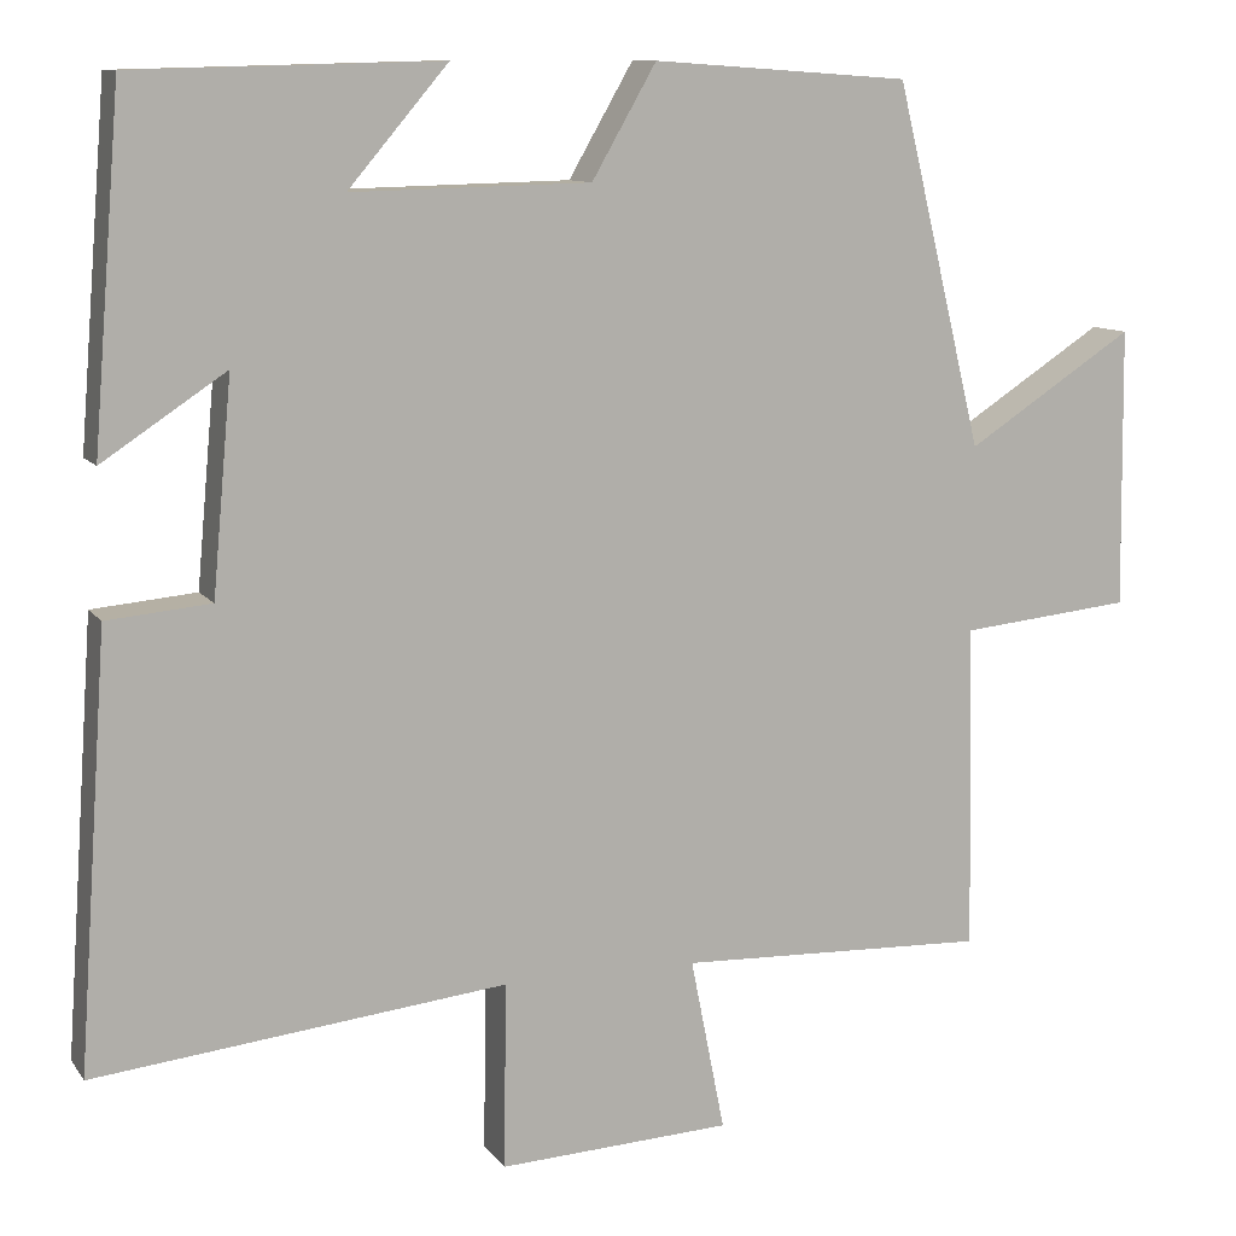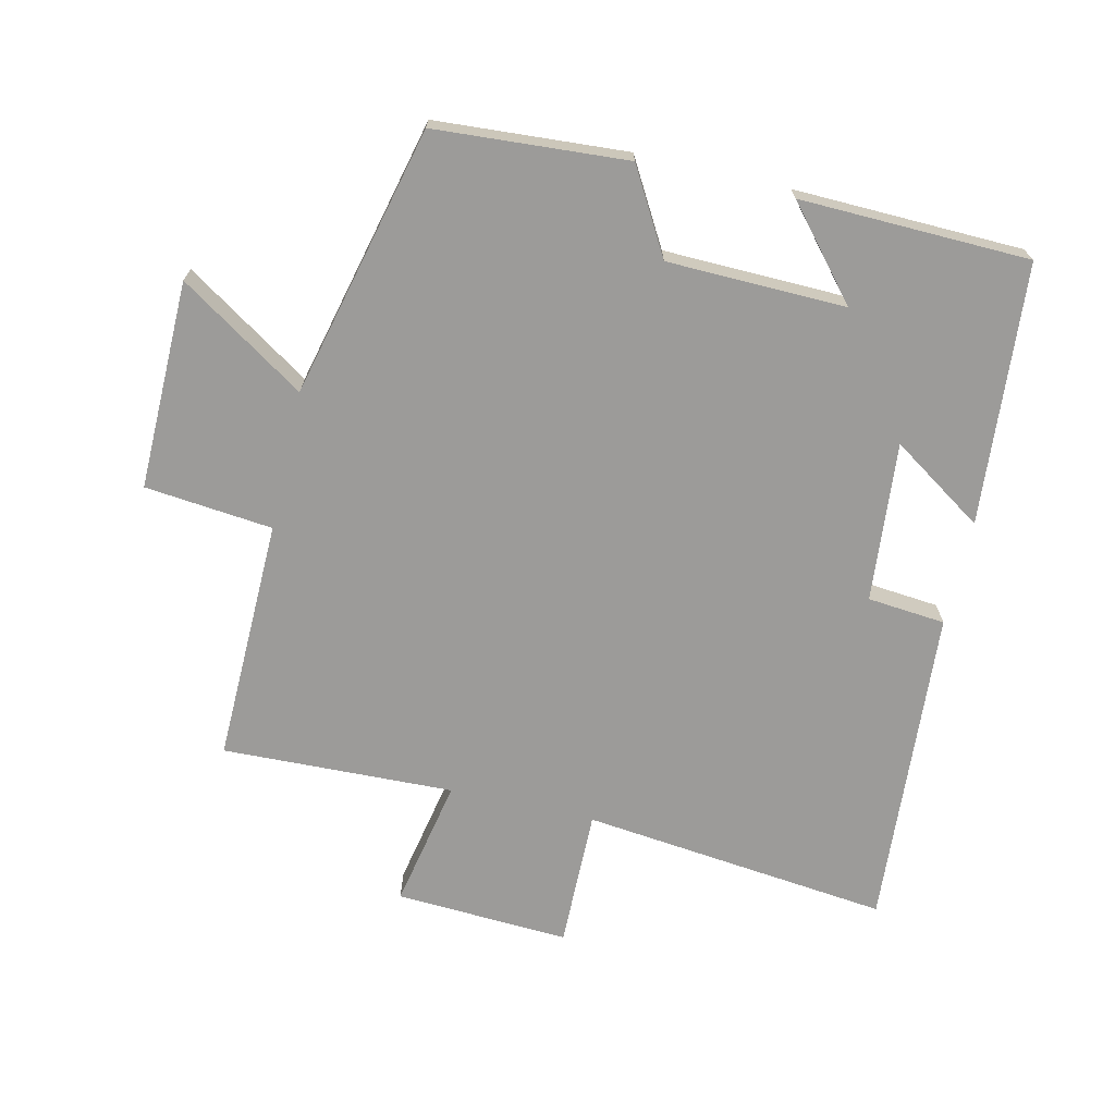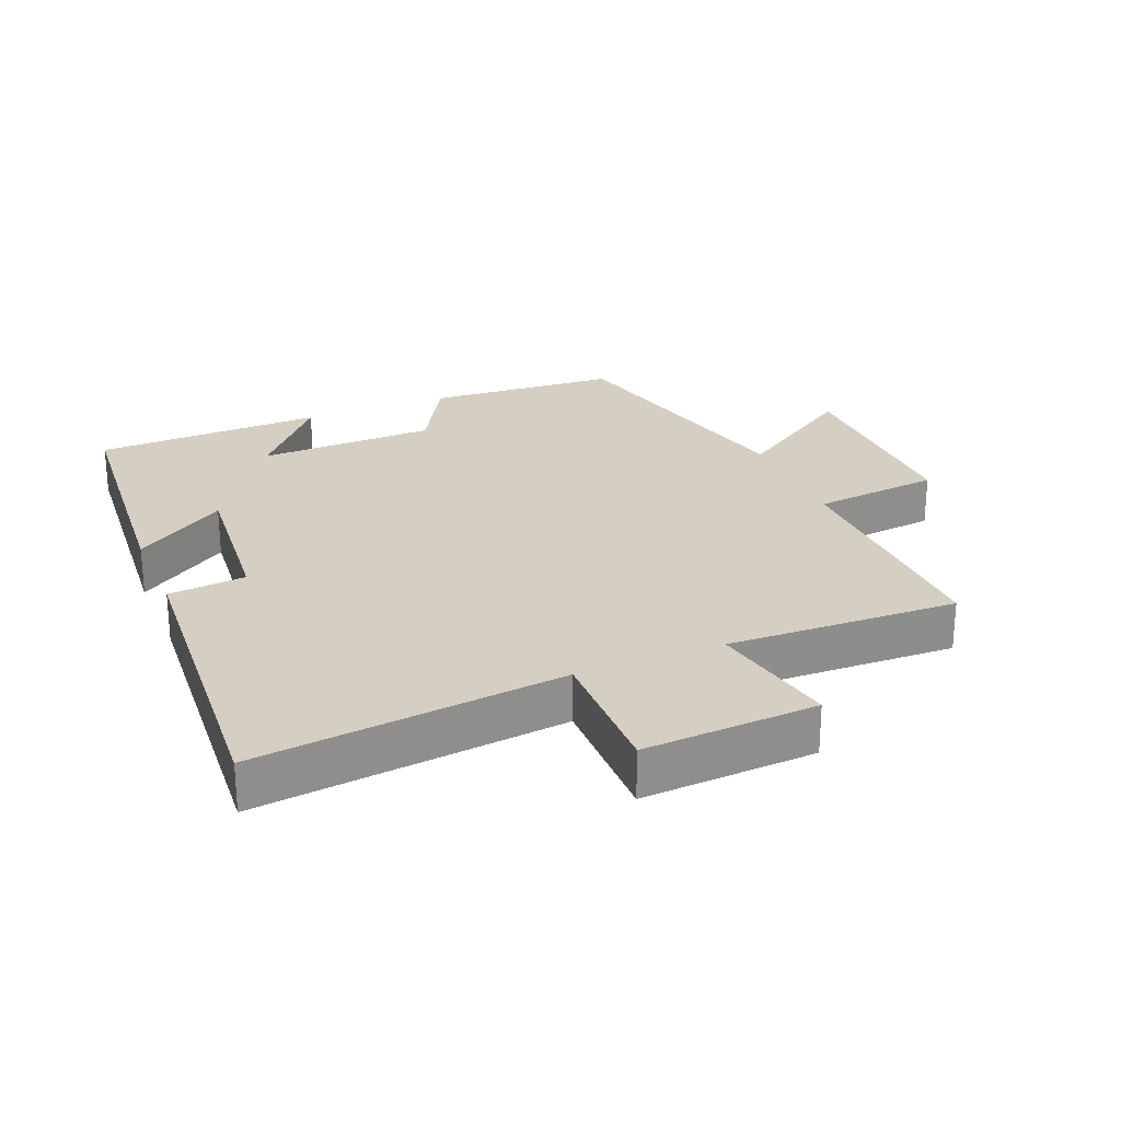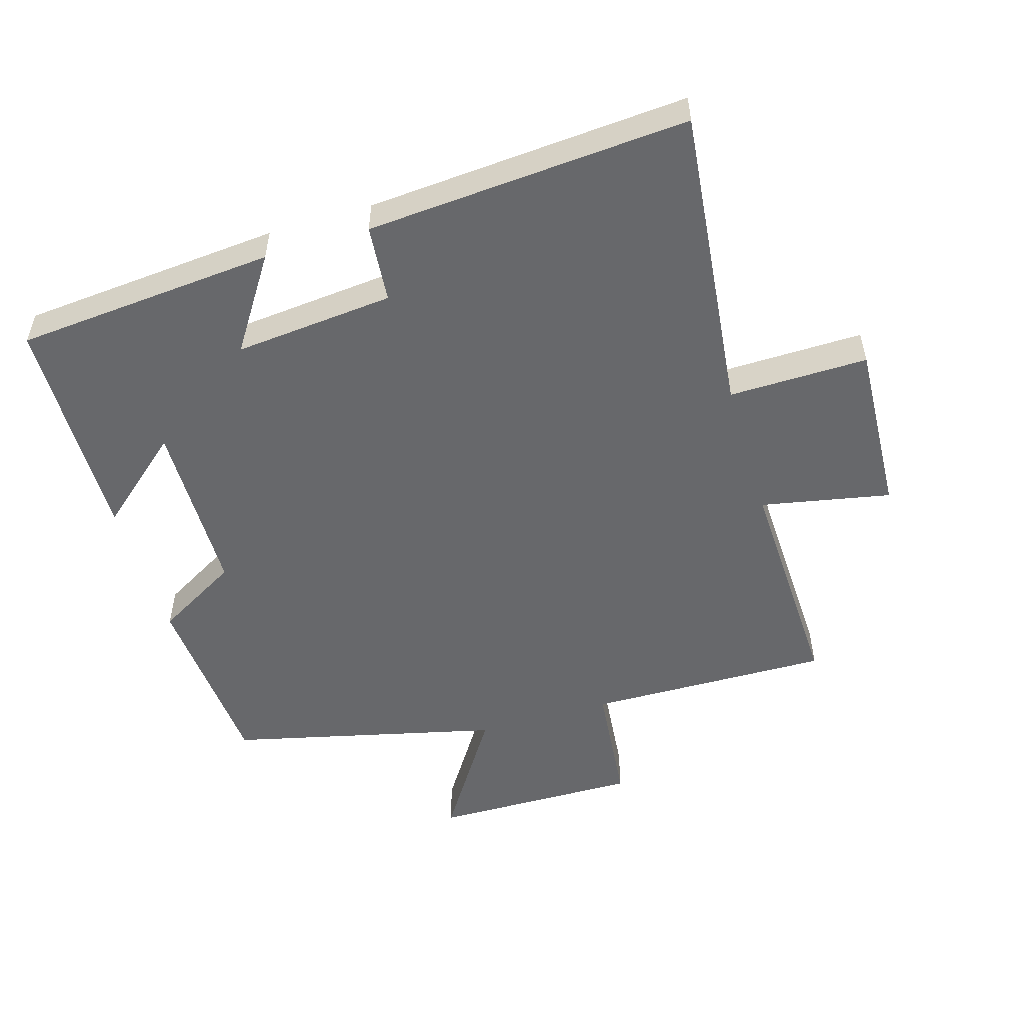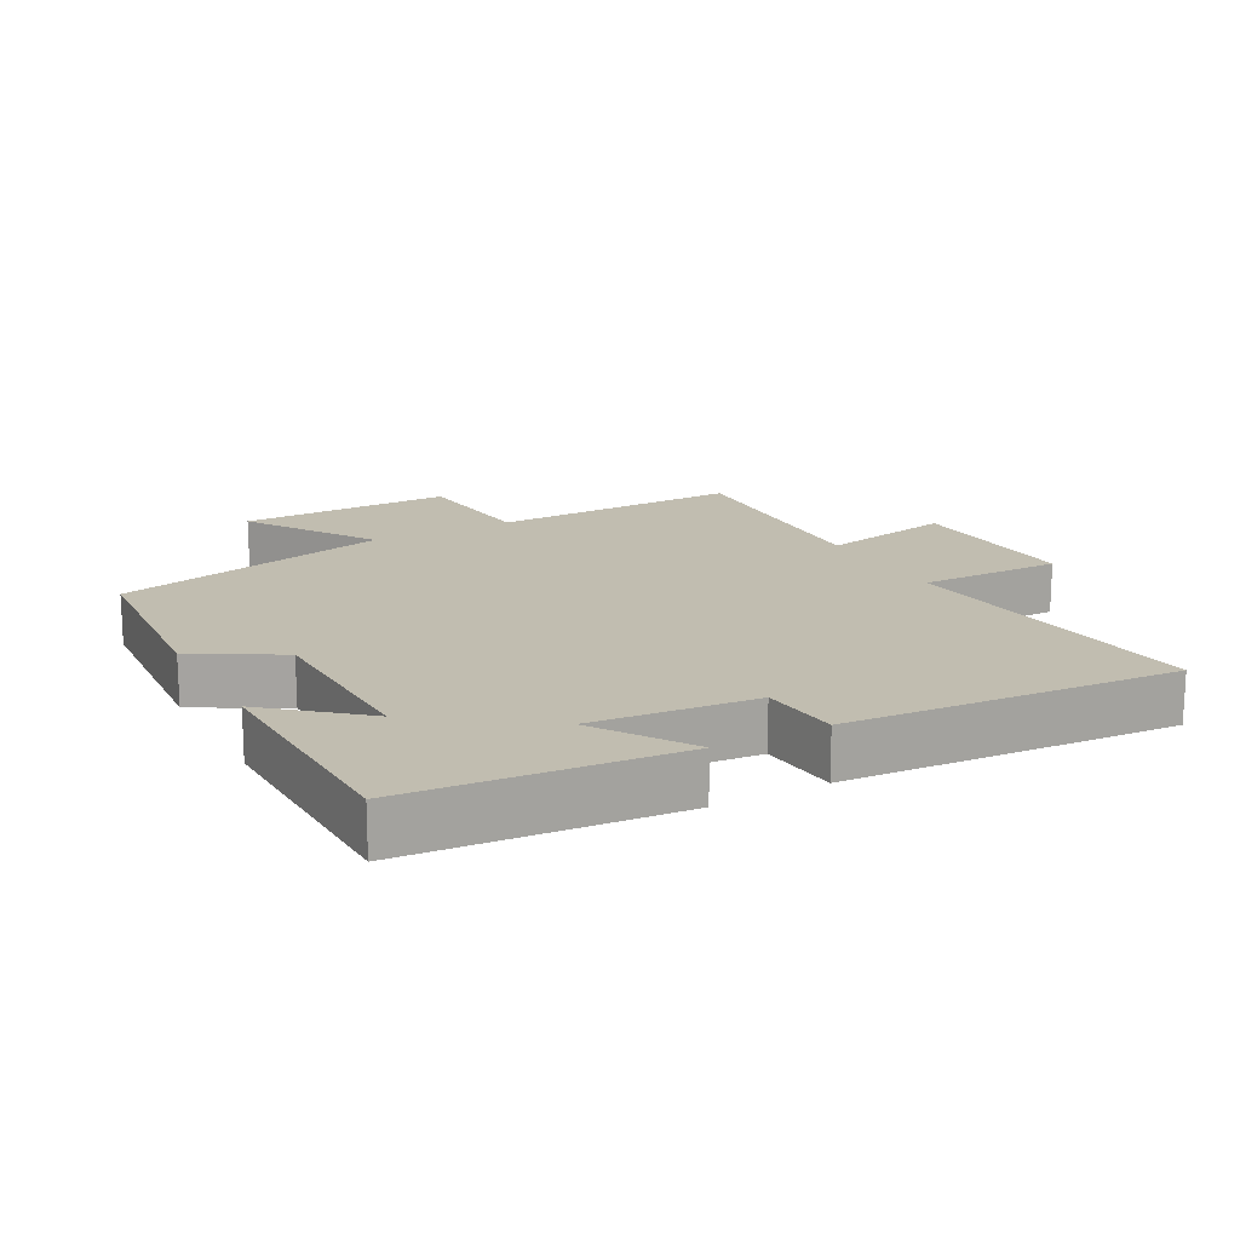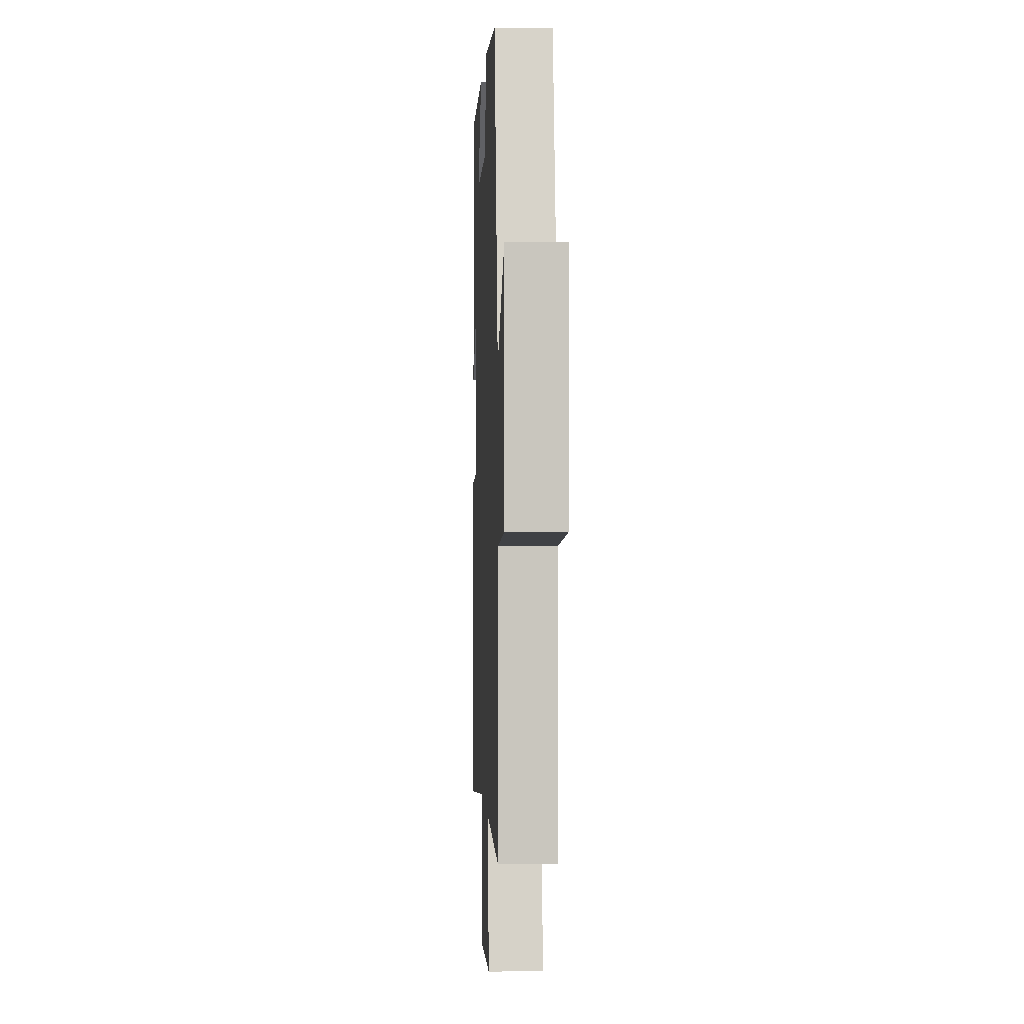
<metadata>
{"format":"obj","ext":"obj","renderer":"f3d","projection":"perspective","resolution":1024,"background":"white","views":[{"elev":10.5,"azim":158.9,"up":"+Z"},{"elev":-69.7,"azim":-13.0,"up":"+Y"},{"elev":25.4,"azim":157.5,"up":"+Y"},{"elev":-52.4,"azim":106.8,"up":"+Y"},{"elev":16.7,"azim":61.6,"up":"+Y"},{"elev":0.5,"azim":-92.5,"up":"+Z"}]}
</metadata>
<code>
v -0.507 0.07 -0.512
v -0.5 0.07 -0.142
v -0.694 0.07 -0.122
v -0.69 0.07 0.194
v -0.5 0.07 0.07
v -0.401 0.07 0.48
v -0.11 0.07 0.5
v -0.037 0.07 0.373
v 0.233 0.07 0.367
v 0.12 0.07 0.5
v 0.468 0.07 0.491
v 0.5 0.07 0.096
v 0.36 0.07 0.189
v 0.382 0.07 -0.053
v 0.5 0.07 -0.064
v 0.534 0.07 -0.552
v 0.066 0.07 -0.5
v 0.069 0.07 -0.711
v -0.195 0.07 -0.697
v -0.156 0.07 -0.5
v -0.507 0 -0.512
v -0.5 0 -0.142
v -0.694 0 -0.122
v -0.69 0 0.194
v -0.5 0 0.07
v -0.401 0 0.48
v -0.11 0 0.5
v -0.037 0 0.373
v 0.233 0 0.367
v 0.12 0 0.5
v 0.468 0 0.491
v 0.5 0 0.096
v 0.36 0 0.189
v 0.382 0 -0.053
v 0.5 0 -0.064
v 0.534 0 -0.552
v 0.066 0 -0.5
v 0.069 0 -0.711
v -0.195 0 -0.697
v -0.156 0 -0.5
f 17 18 19 20
f 14 15 16 17
f 13 14 17 20
f 11 12 13
f 20 1 2
f 13 20 2
f 11 13 2
f 9 10 11
f 5 6 7 8
f 5 8 9
f 2 3 4 5
f 2 5 9
f 2 9 11
f 40 39 38 37
f 37 36 35 34
f 40 37 34 33
f 33 32 31
f 22 21 40
f 22 40 33
f 22 33 31
f 31 30 29
f 28 27 26 25
f 29 28 25
f 25 24 23 22
f 29 25 22
f 31 29 22
f 1 21 22 2
f 2 22 23 3
f 3 23 24 4
f 4 24 25 5
f 5 25 26 6
f 6 26 27 7
f 7 27 28 8
f 8 28 29 9
f 9 29 30 10
f 10 30 31 11
f 11 31 32 12
f 12 32 33 13
f 13 33 34 14
f 14 34 35 15
f 15 35 36 16
f 16 36 37 17
f 17 37 38 18
f 18 38 39 19
f 19 39 40 20
f 20 40 21 1

</code>
